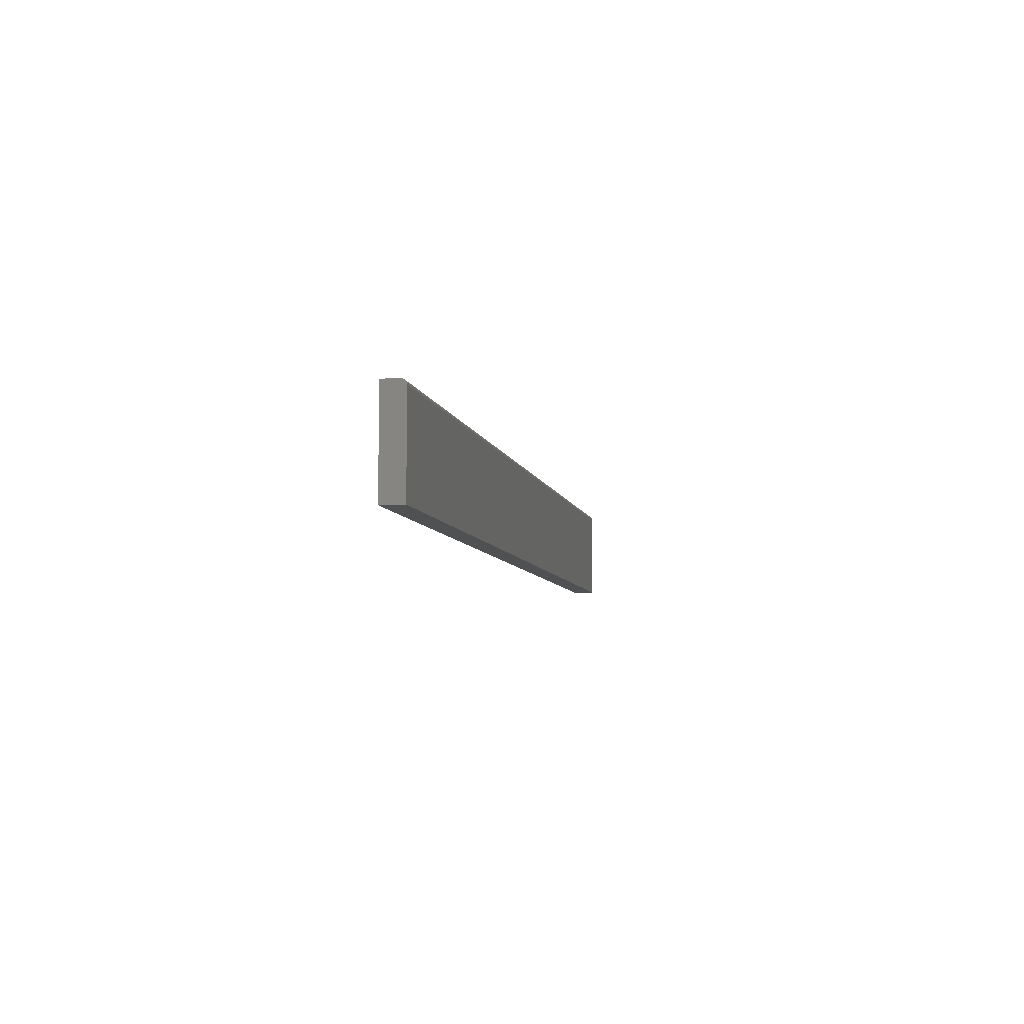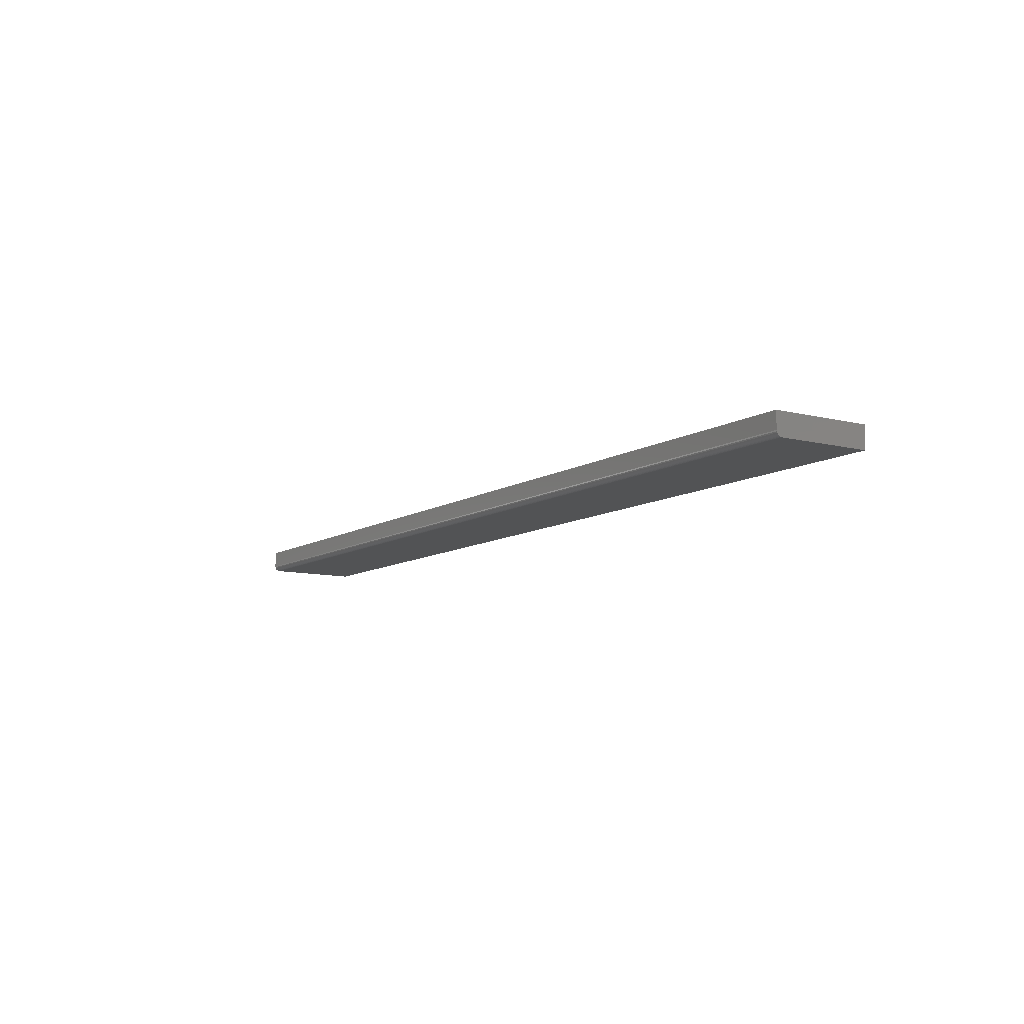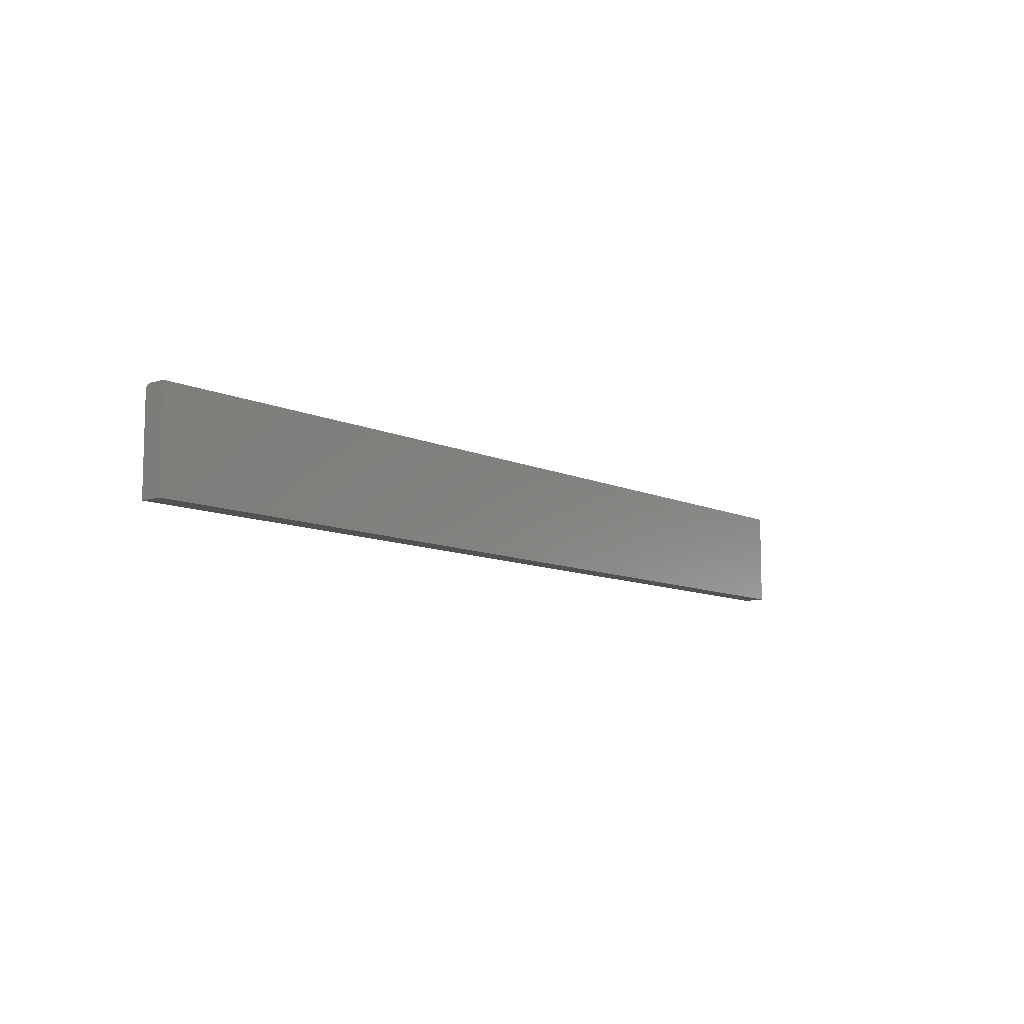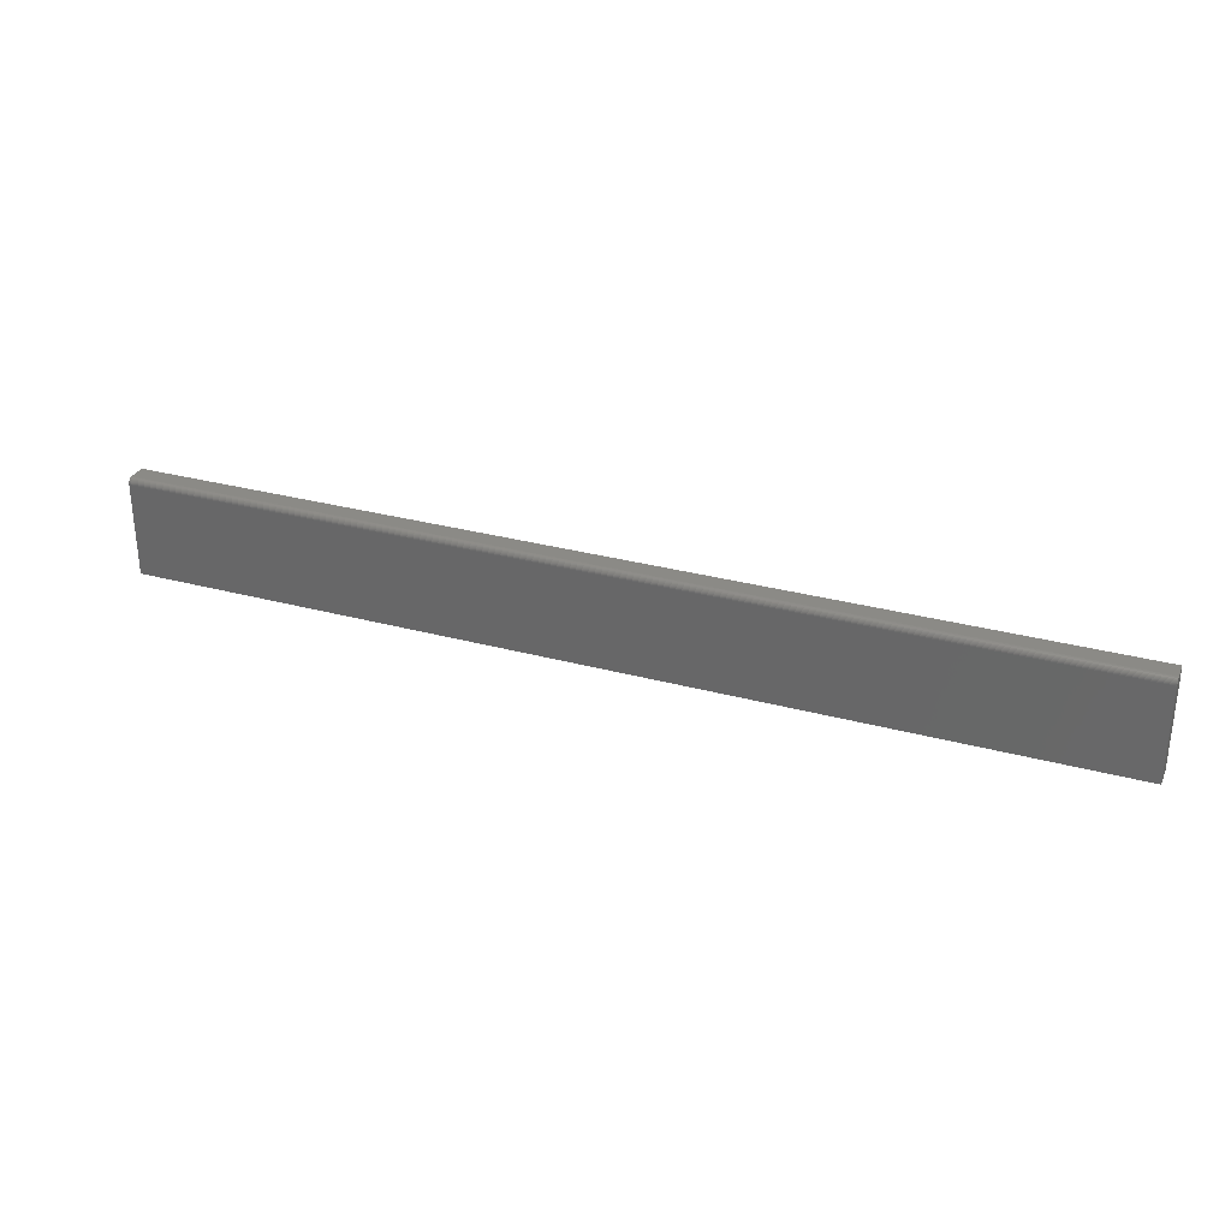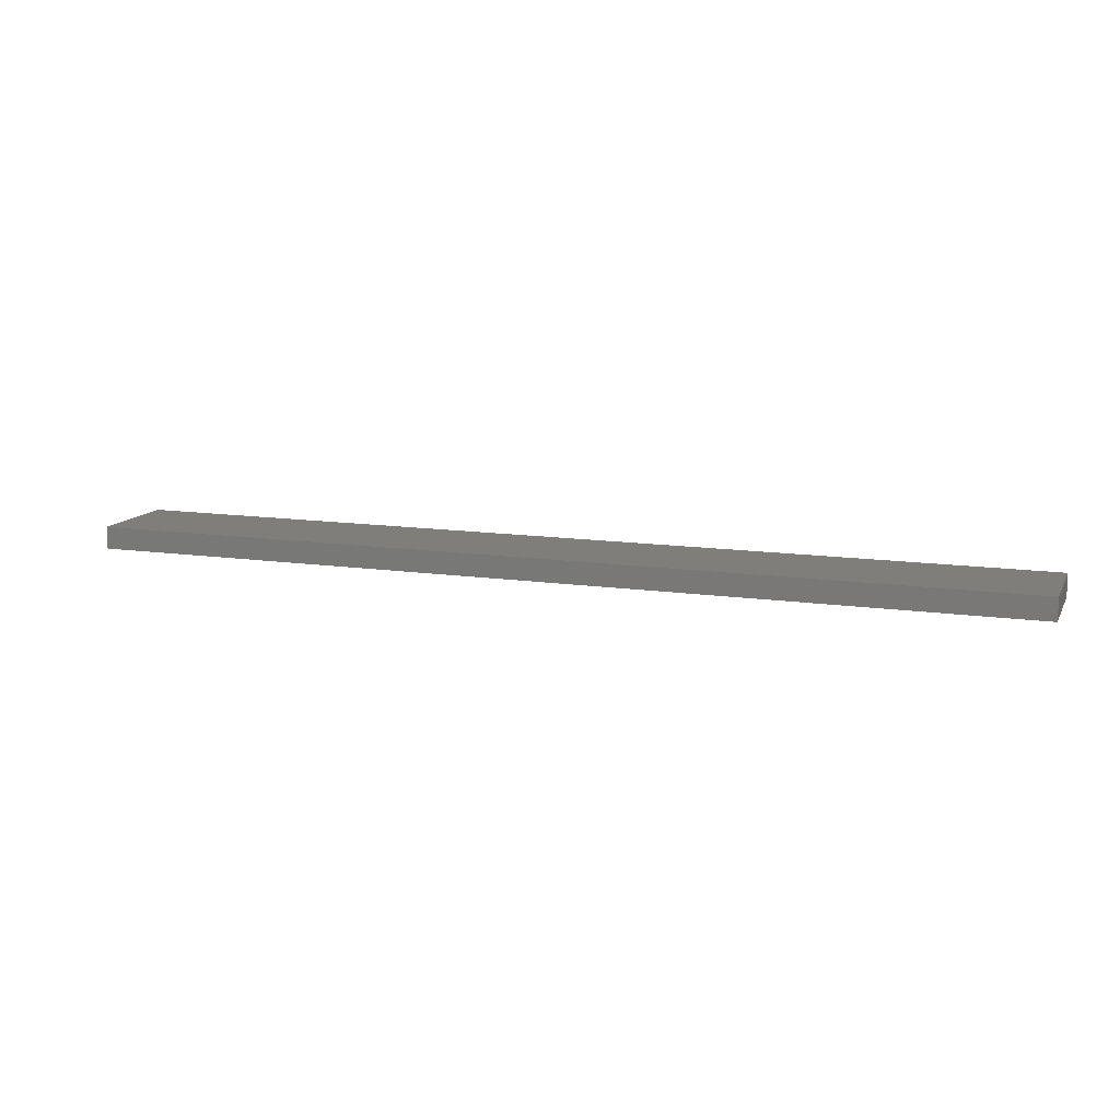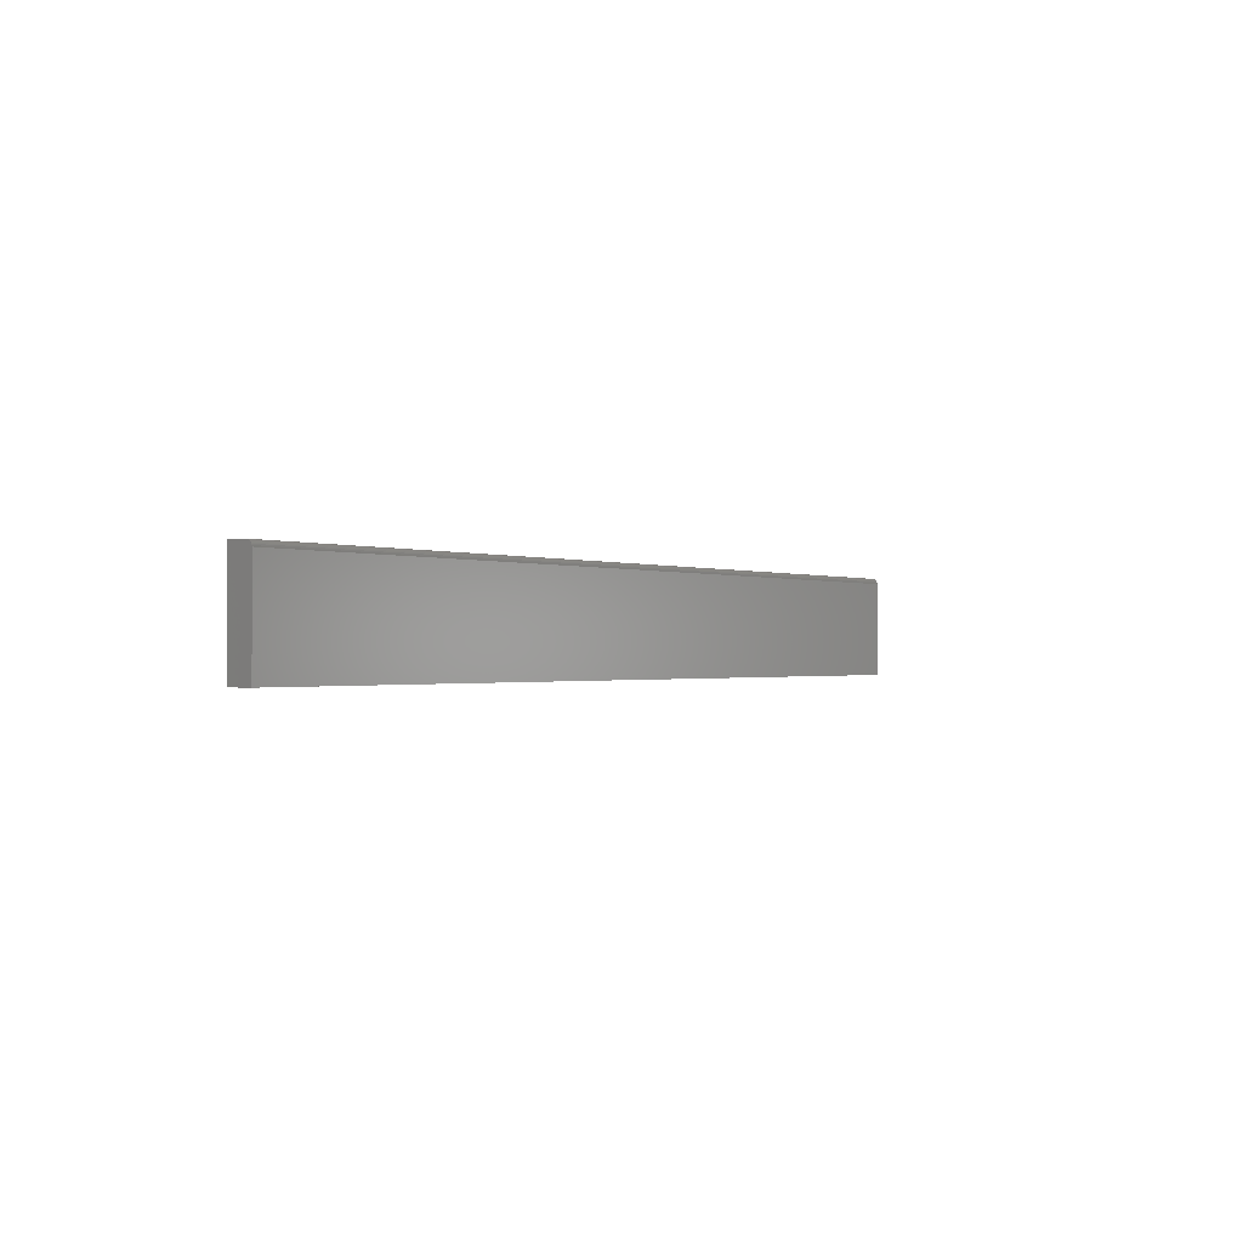
<metadata>
{"format":"stl","ext":"stl","renderer":"f3d","projection":"perspective","resolution":1024,"background":"white","views":[{"elev":-6.8,"azim":101.3,"up":"+Y"},{"elev":-9.9,"azim":-123.1,"up":"+Z"},{"elev":-9.4,"azim":-50.8,"up":"+Y"},{"elev":30.9,"azim":-158.9,"up":"+Y"},{"elev":12.3,"azim":19.0,"up":"+Z"},{"elev":-0.8,"azim":122.7,"up":"+Y"}]}
</metadata>
<code>
# stl→obj: 24 verts, 44 faces
v -0.5625 -0.3281 0
v -0.5625 -0.1978 0
v 0.75 -0.3281 0
v 0.75 -0.1978 0
v -0.5625 -0.1934 0.001317
v -0.5625 -0.1963 0.0001501
v -0.5625 -0.1948 0.0005947
v -0.5625 -0.1913 0.003472
v -0.5625 -0.19 0.03125
v -0.5625 -0.19 0.007812
v -0.5625 -0.1901 0.006288
v -0.5625 -0.1906 0.004823
v -0.5625 -0.3281 0.03125
v -0.5625 -0.1923 0.002288
v 0.75 -0.19 0.03125
v 0.75 -0.19 0.007812
v 0.75 -0.3281 0.03125
v 0.75 -0.1963 0.0001501
v 0.75 -0.1948 0.0005947
v 0.75 -0.1934 0.001317
v 0.75 -0.1923 0.002288
v 0.75 -0.1913 0.003472
v 0.75 -0.1906 0.004823
v 0.75 -0.1901 0.006288
f 1 2 3
f 3 2 4
f 2 5 6
f 5 7 6
f 8 9 10
f 8 10 11
f 8 11 12
f 13 9 8
f 13 8 14
f 13 14 5
f 13 5 2
f 13 2 1
f 15 16 9
f 9 16 10
f 4 17 3
f 18 19 20
f 18 20 21
f 18 21 22
f 18 22 23
f 18 23 24
f 18 24 16
f 15 17 4
f 15 4 18
f 15 18 16
f 4 2 18
f 18 2 6
f 18 6 19
f 19 6 7
f 19 7 20
f 20 7 5
f 20 5 21
f 21 5 14
f 21 14 22
f 22 14 8
f 22 8 23
f 23 8 12
f 23 12 24
f 24 12 11
f 24 11 16
f 16 11 10
f 13 17 9
f 9 17 15
f 13 1 17
f 17 1 3

</code>
